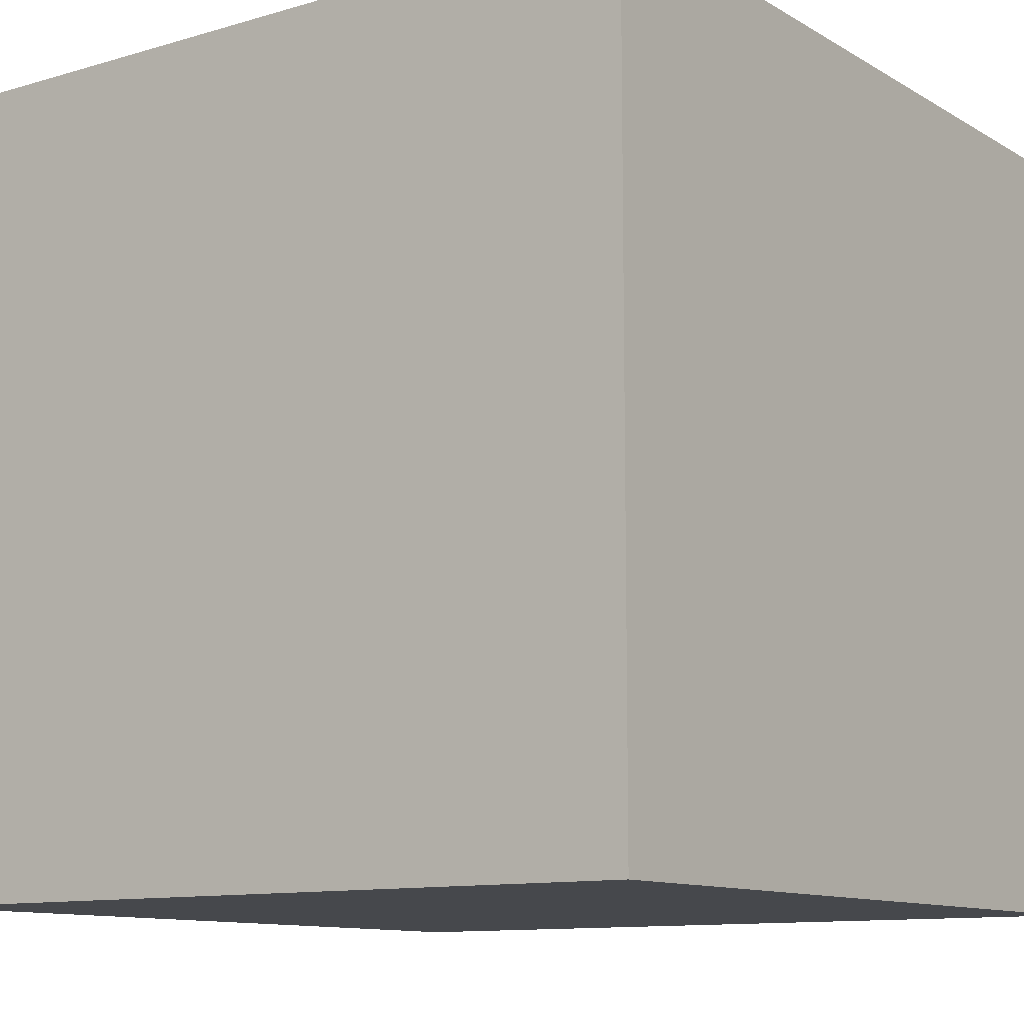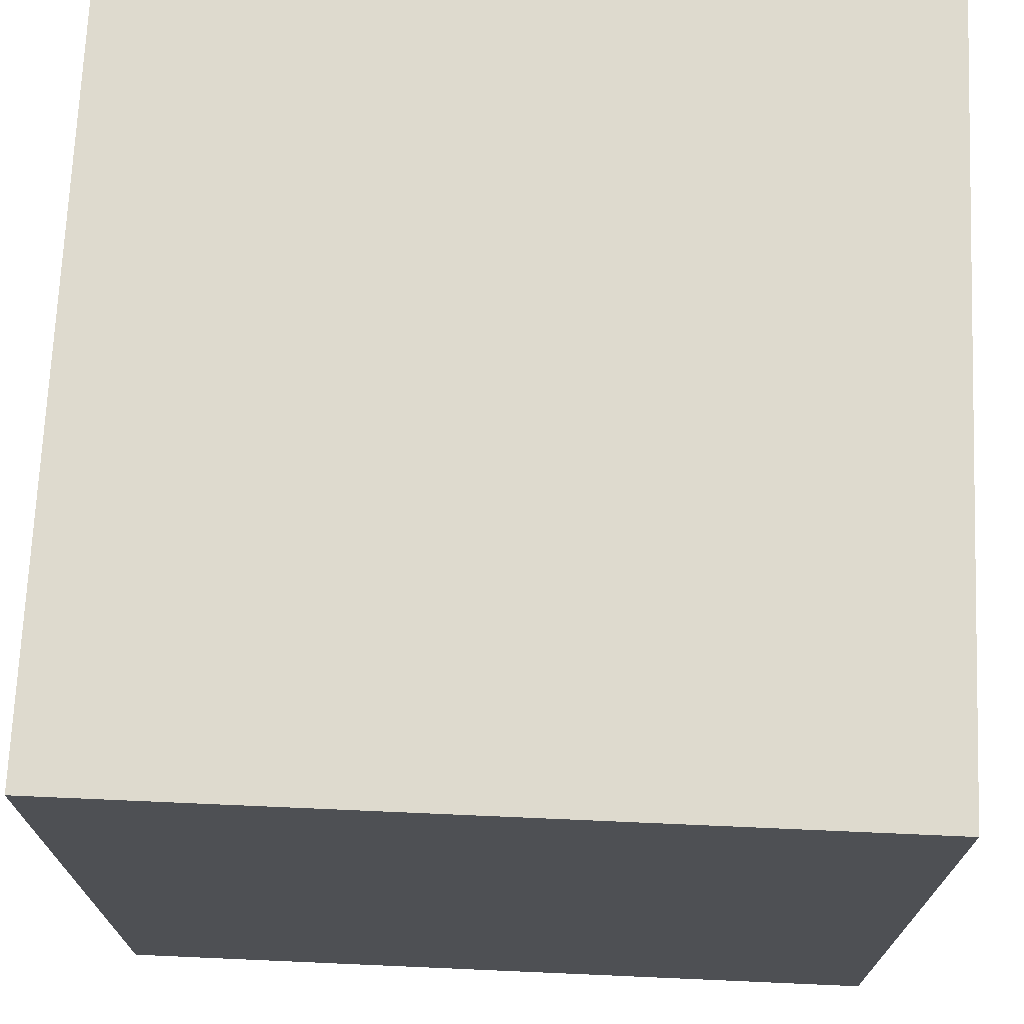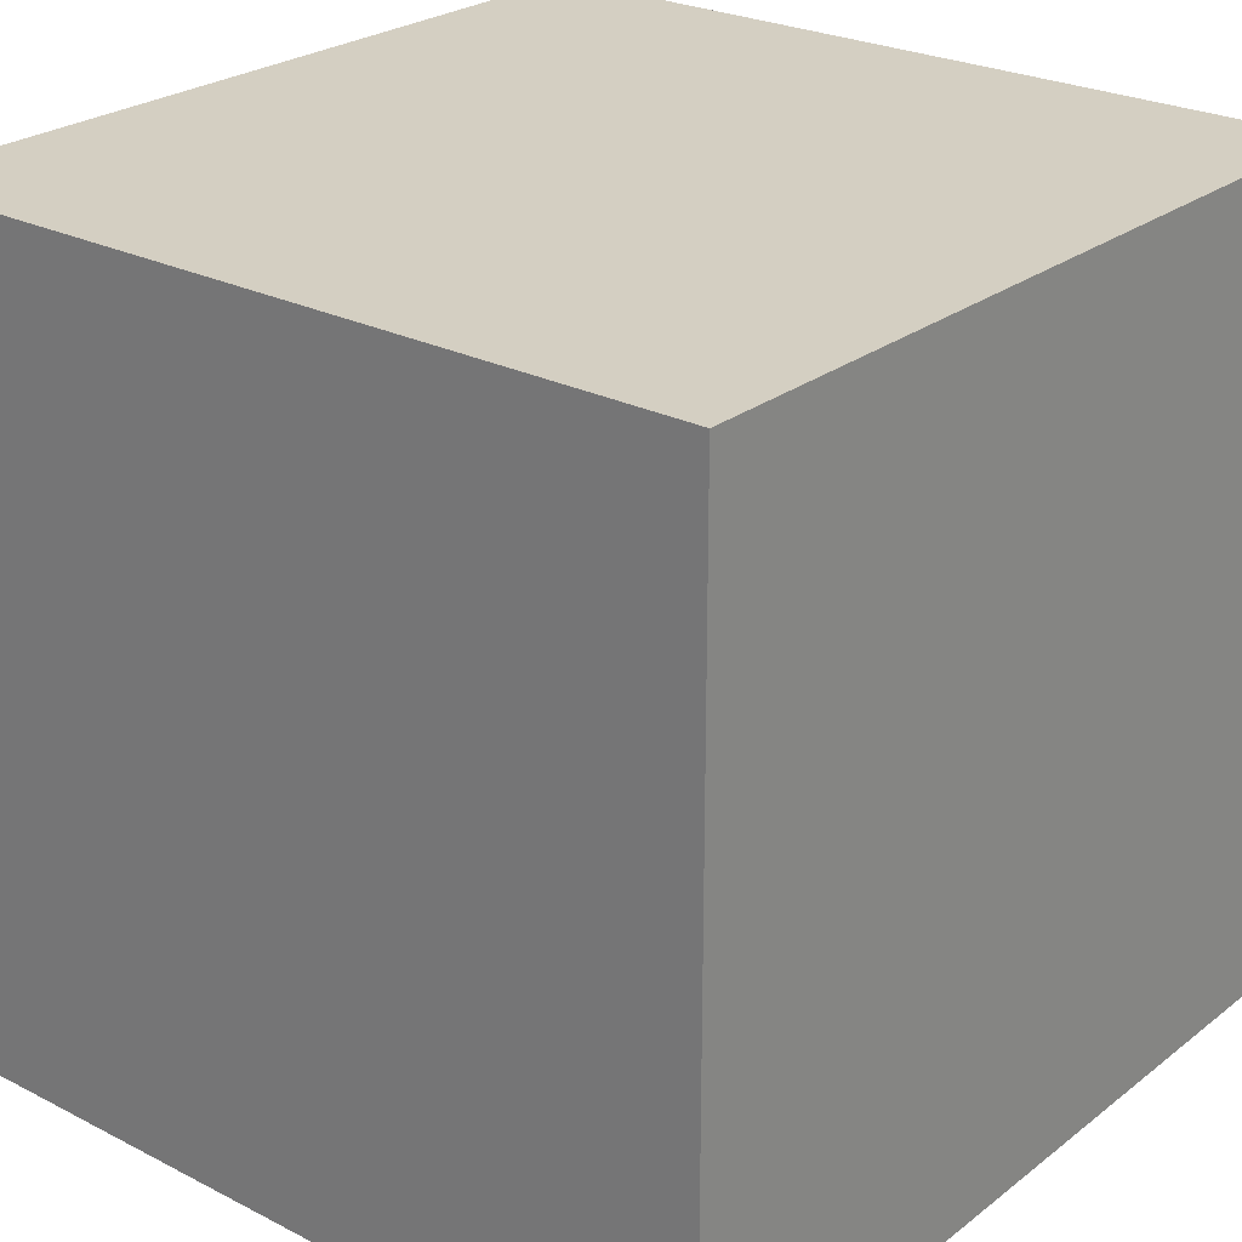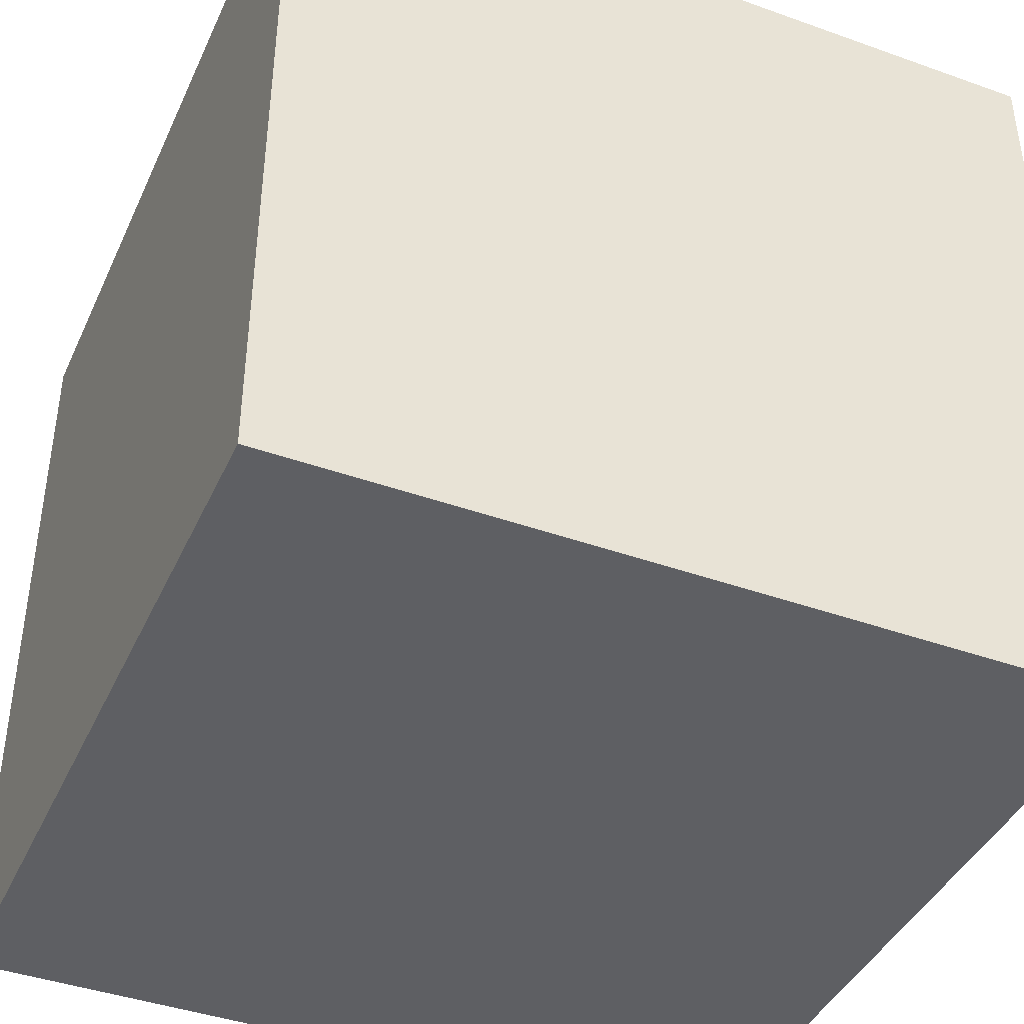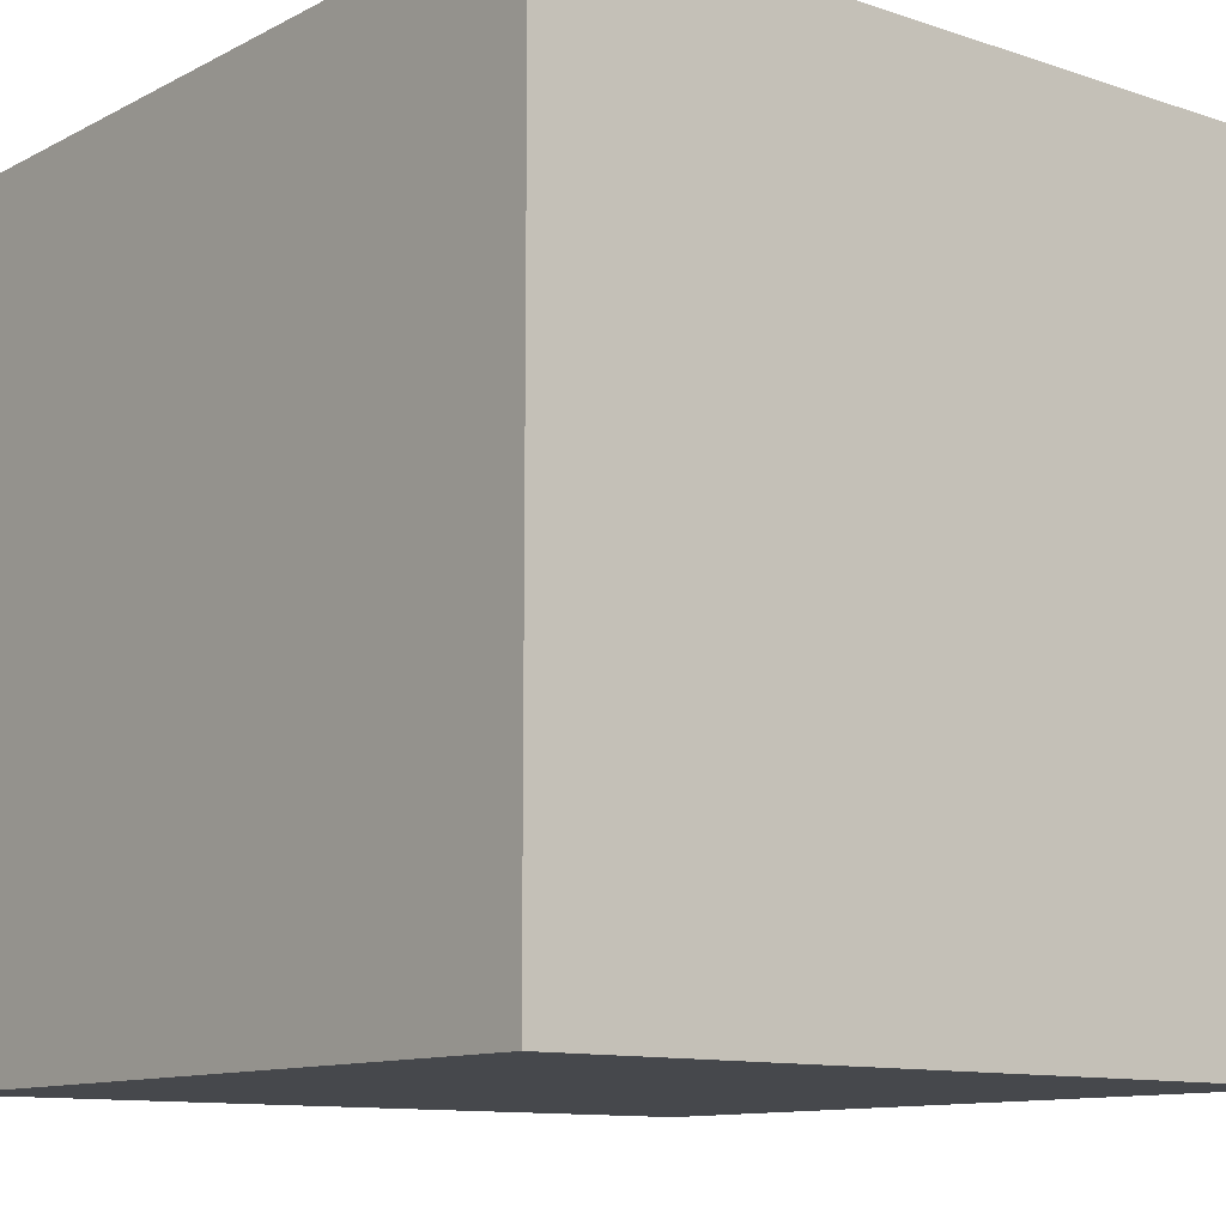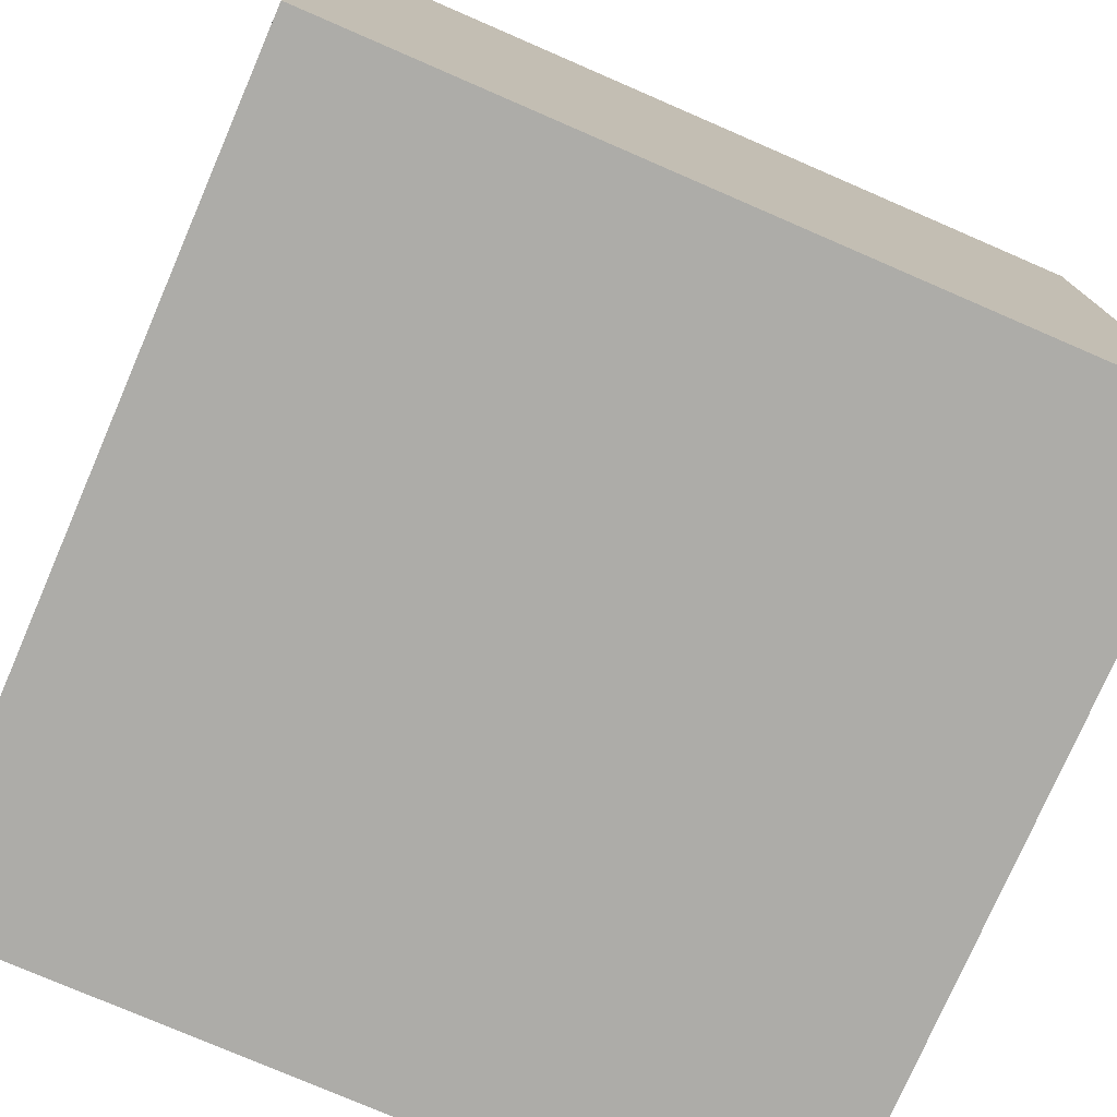
<metadata>
{"format":"obj","ext":"obj","renderer":"f3d","projection":"perspective","resolution":1024,"background":"white","views":[{"elev":-11.1,"azim":125.8,"up":"+Y"},{"elev":71.2,"azim":92.5,"up":"+Y"},{"elev":25.4,"azim":-140.6,"up":"+Y"},{"elev":-41.8,"azim":66.7,"up":"+Y"},{"elev":-11.2,"azim":51.0,"up":"+Z"},{"elev":-76.6,"azim":-23.4,"up":"+Z"}]}
</metadata>
<code>
o light
v -2 24 1e-06
v -2 23 -1
v -2 23 1e-06
v -2 24 -1
v -1 23 1e-06
v -1 23 -1
v -1 24 1e-06
v -1 24 -1
v -1 23 1e-06
v -2 24 1e-06
v -2 23 1e-06
v -1 24 1e-06
v -2 23 -1
v -2 24 -1
v -1 23 -1
v -1 24 -1
v -2 23 -1
v -1 23 1e-06
v -2 23 1e-06
v -1 23 -1
v -2 24 1e-06
v -1 24 1e-06
v -2 24 -1
v -1 24 -1
f 1 2 3
f 4 2 1
f 5 6 7
f 7 6 8
f 9 10 11
f 12 10 9
f 13 14 15
f 15 14 16
f 17 18 19
f 20 18 17
f 21 22 23
f 23 22 24

</code>
